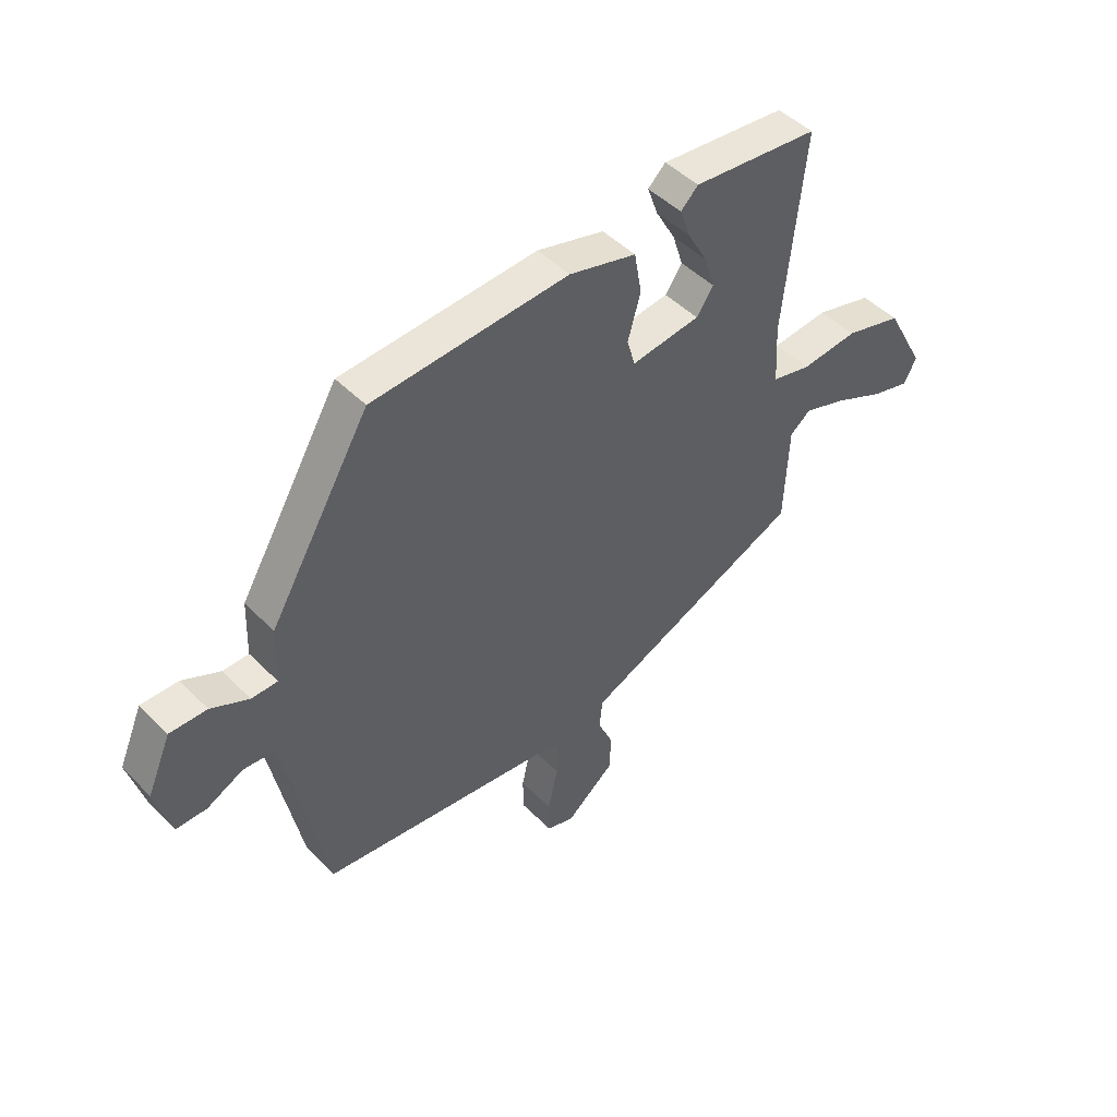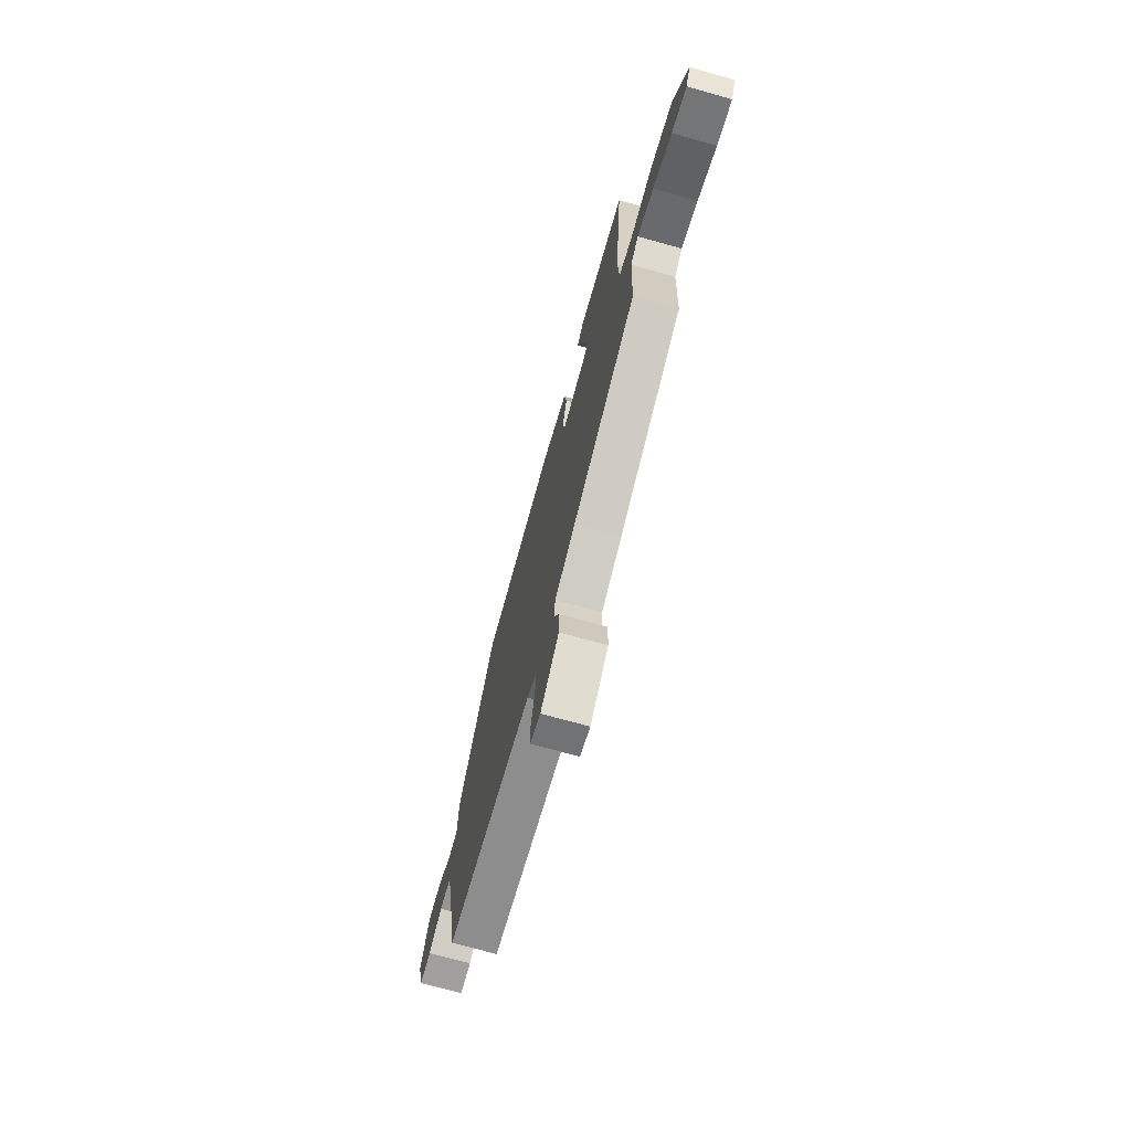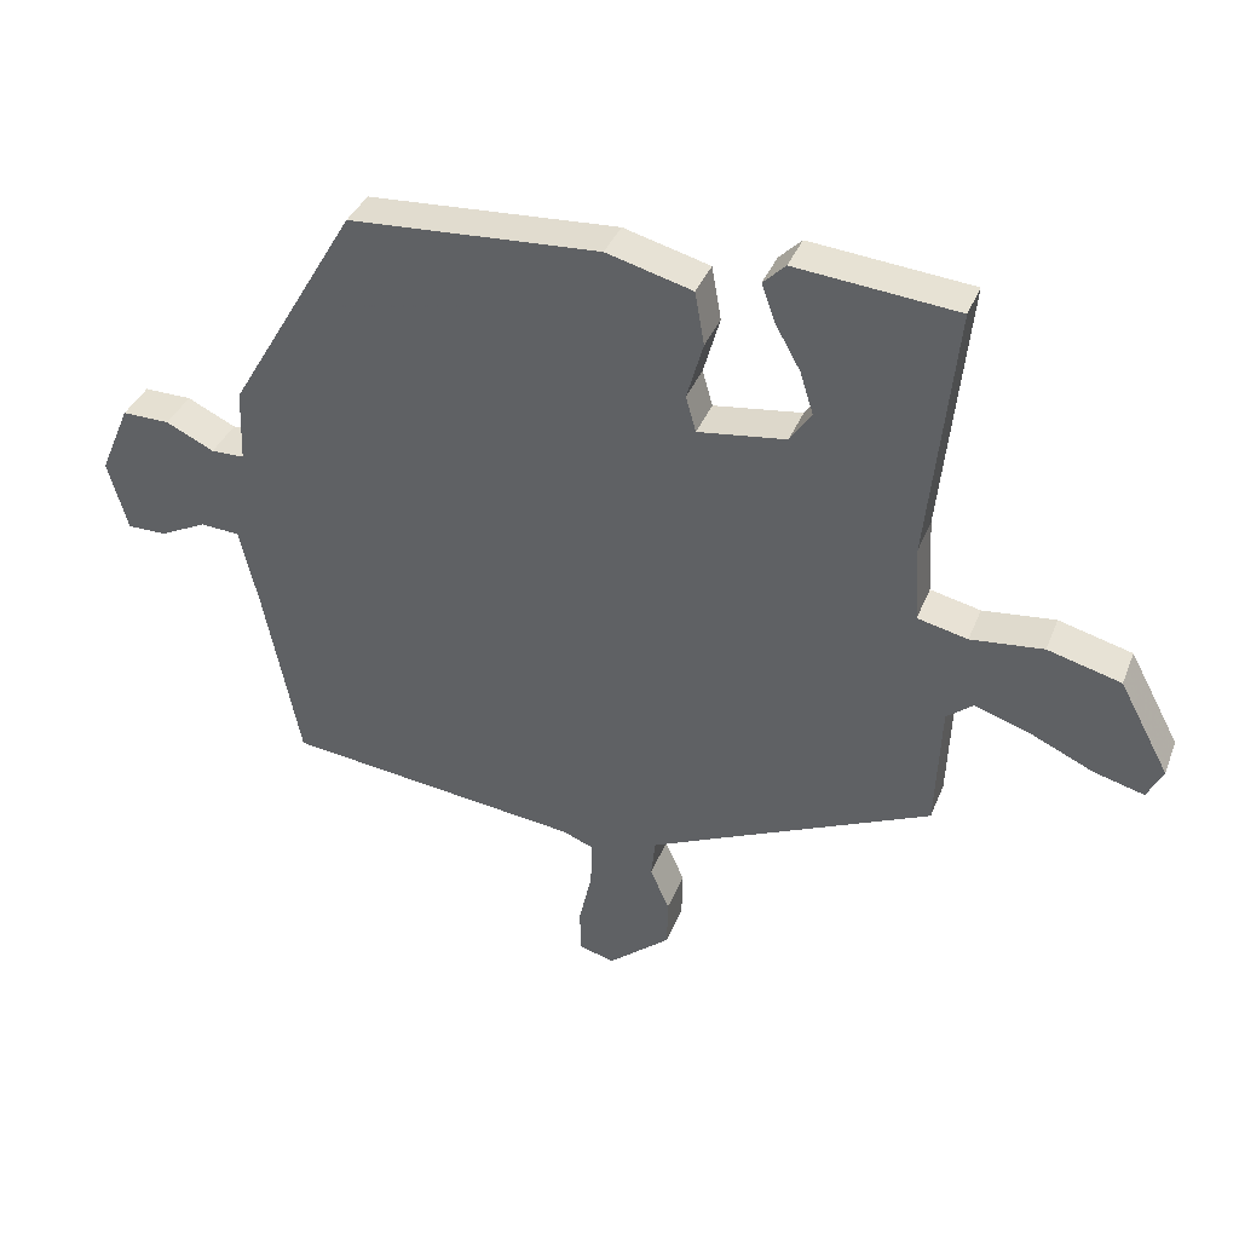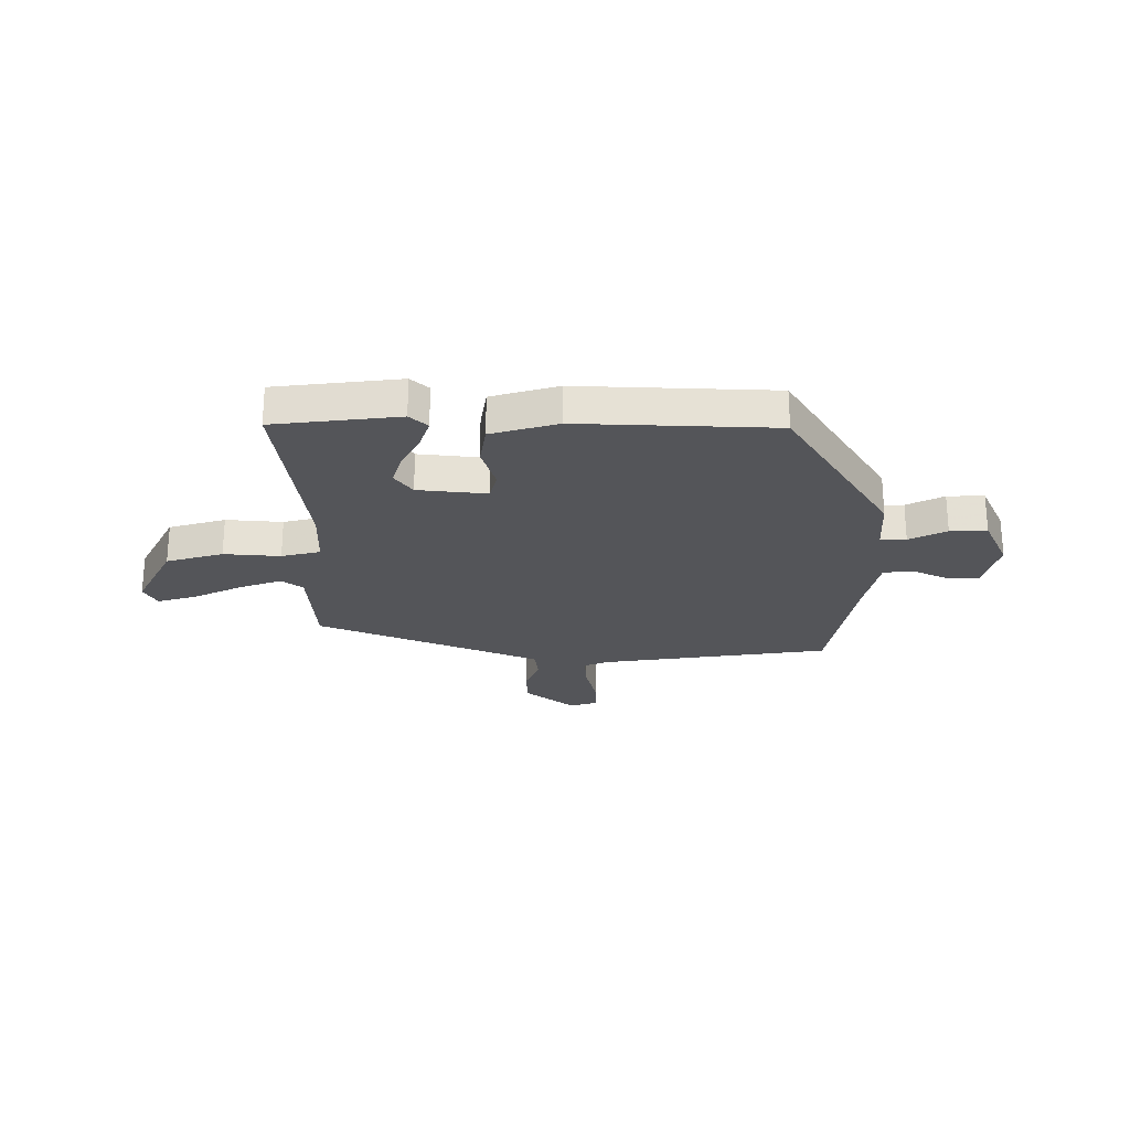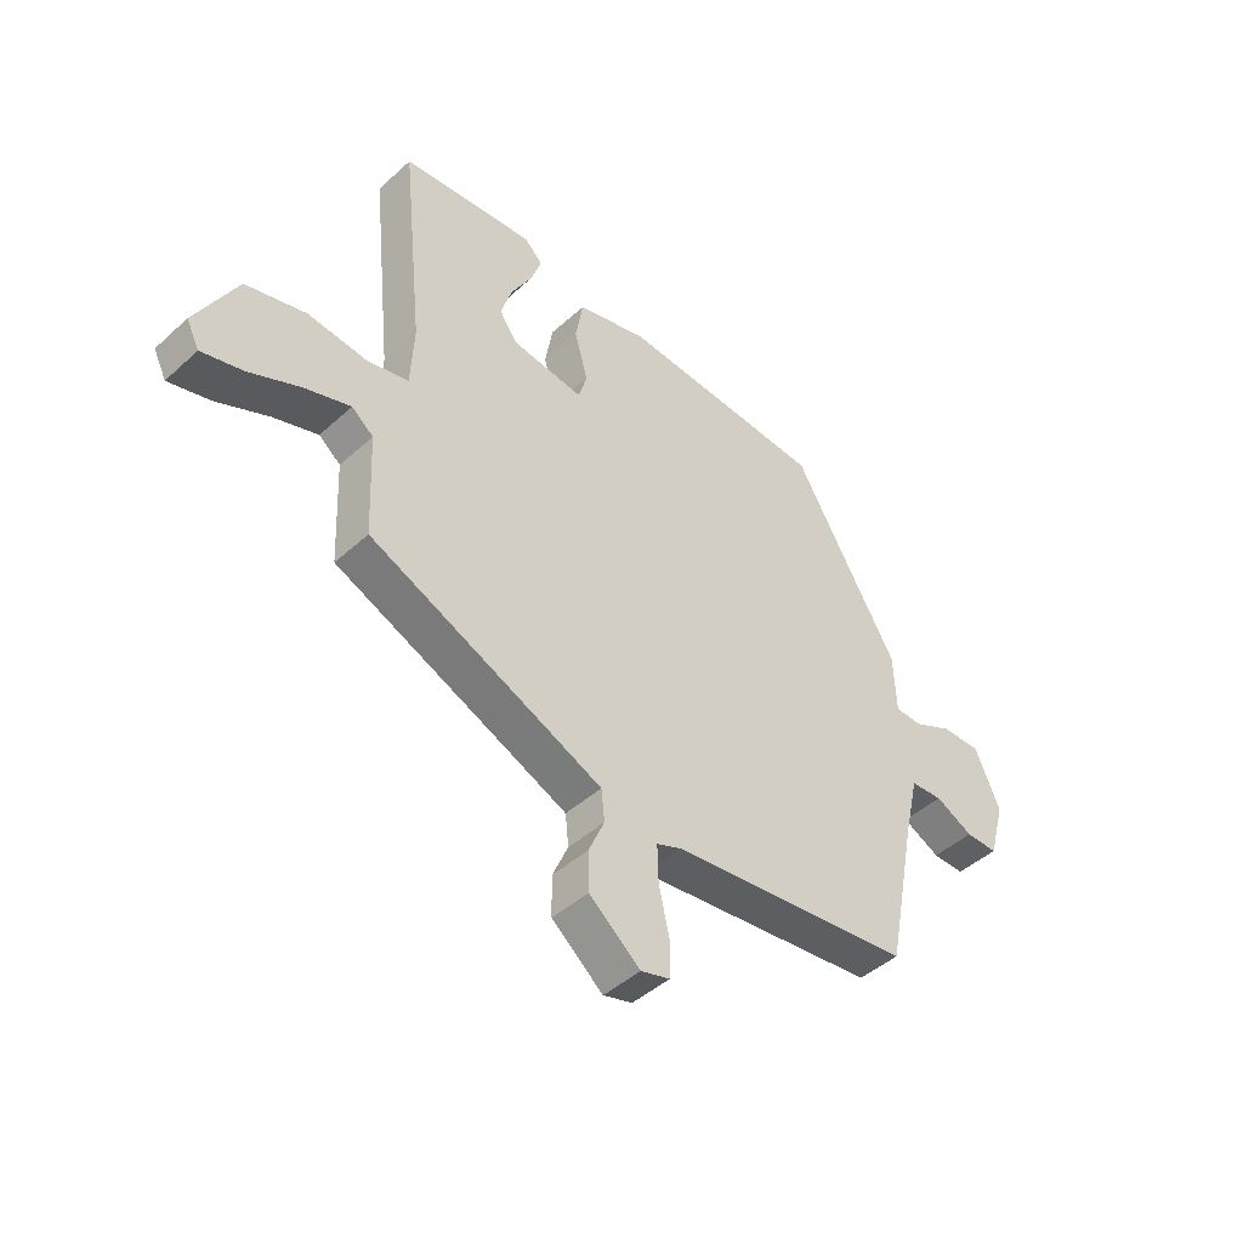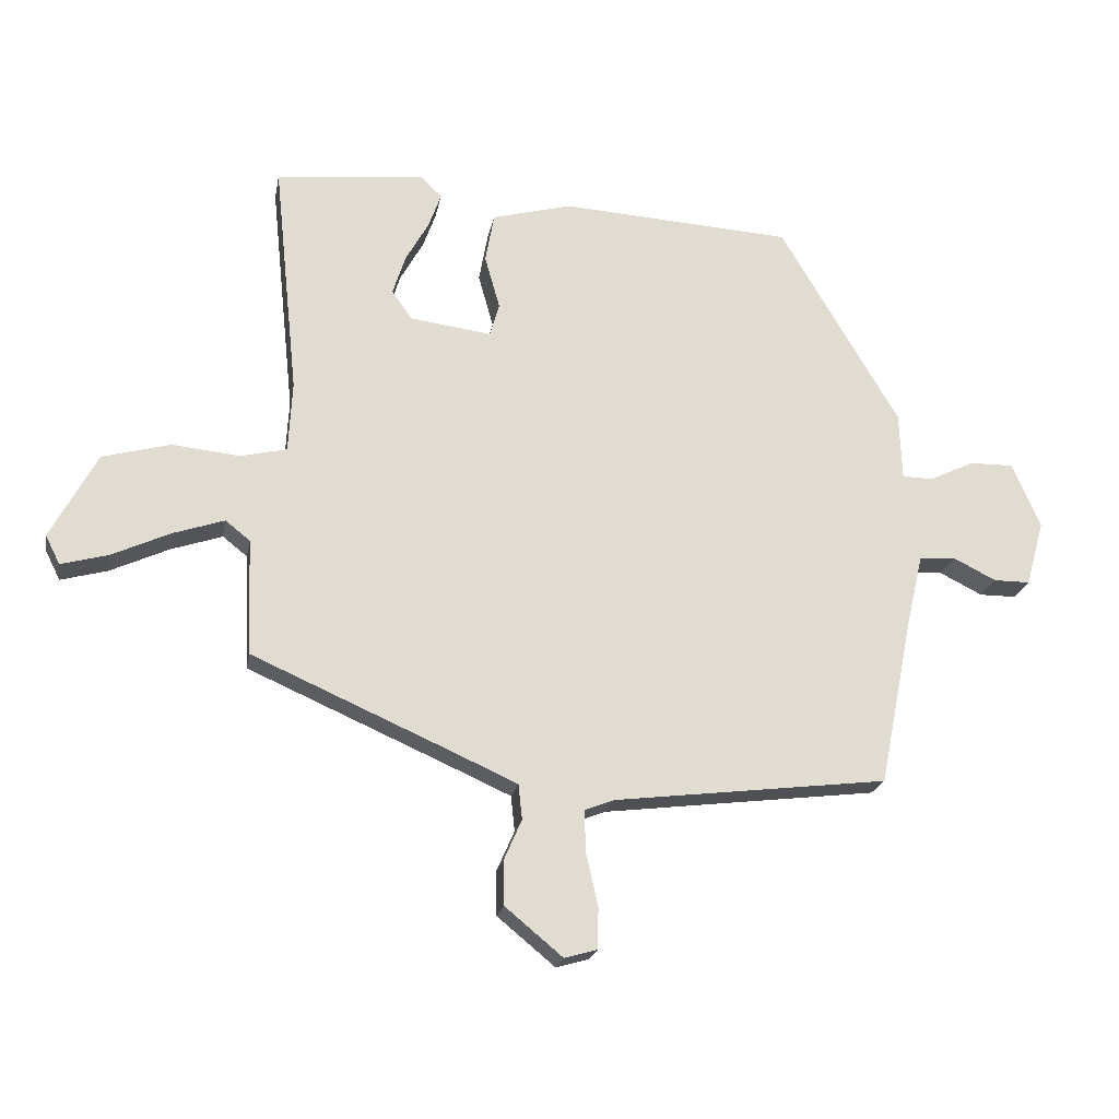
<metadata>
{"format":"obj","ext":"obj","renderer":"f3d","projection":"perspective","resolution":1024,"background":"white","views":[{"elev":46.9,"azim":138.5,"up":"+Z"},{"elev":-71.5,"azim":-105.6,"up":"+Z"},{"elev":37.1,"azim":-159.9,"up":"+Z"},{"elev":-24.7,"azim":1.2,"up":"+Y"},{"elev":-44.9,"azim":-43.7,"up":"+Z"},{"elev":-20.9,"azim":-10.4,"up":"+Z"}]}
</metadata>
<code>
v -0.511 0.07 -0.339
v -0.519 0.07 -0.153
v -0.558 0.07 -0.122
v -0.639 0.07 -0.149
v -0.733 0.07 -0.192
v -0.807 0.07 -0.212
v -0.83 0.07 -0.166
v -0.756 0.07 -0.029
v -0.648 0.07 0
v -0.541 0.07 -0.011
v -0.467 0.07 0.006
v -0.461 0.07 0.119
v -0.5 0.07 0.494
v -0.262 0.07 0.517
v -0.229 0.07 0.485
v -0.249 0.07 0.429
v -0.286 0.07 0.363
v -0.306 0.07 0.3
v -0.274 0.07 0.254
v -0.144 0.07 0.237
v -0.129 0.07 0.29
v -0.153 0.07 0.375
v -0.139 0.07 0.454
v -0.012 0.07 0.488
v 0.358 0.07 0.465
v 0.548 0.07 0.144
v 0.552 0.07 0.037
v 0.601 0.07 0.036
v 0.672 0.07 0.07
v 0.742 0.07 0.071
v 0.787 0.07 -0.033
v 0.758 0.07 -0.137
v 0.7 0.07 -0.137
v 0.632 0.07 -0.103
v 0.574 0.07 -0.107
v 0.547 0.07 -0.223
v 0.494 0.07 -0.489
v 0.057 0.07 -0.542
v 0.011 0.07 -0.56
v 0.013 0.07 -0.627
v 0.032 0.07 -0.711
v 0.031 0.07 -0.776
v -0.021 0.07 -0.791
v -0.113 0.07 -0.715
v -0.114 0.07 -0.644
v -0.086 0.07 -0.58
v -0.092 0.07 -0.524
v -0.195 0.07 -0.478
v -0.511 0 -0.339
v -0.519 0 -0.153
v -0.558 0 -0.122
v -0.639 0 -0.149
v -0.733 0 -0.192
v -0.807 0 -0.212
v -0.83 0 -0.166
v -0.756 0 -0.029
v -0.648 0 0
v -0.541 0 -0.011
v -0.467 0 0.006
v -0.461 0 0.119
v -0.5 0 0.494
v -0.262 0 0.517
v -0.229 0 0.485
v -0.249 0 0.429
v -0.286 0 0.363
v -0.306 0 0.3
v -0.274 0 0.254
v -0.144 0 0.237
v -0.129 0 0.29
v -0.153 0 0.375
v -0.139 0 0.454
v -0.012 0 0.488
v 0.358 0 0.465
v 0.548 0 0.144
v 0.552 0 0.037
v 0.601 0 0.036
v 0.672 0 0.07
v 0.742 0 0.071
v 0.787 0 -0.033
v 0.758 0 -0.137
v 0.7 0 -0.137
v 0.632 0 -0.103
v 0.574 0 -0.107
v 0.547 0 -0.223
v 0.494 0 -0.489
v 0.057 0 -0.542
v 0.011 0 -0.56
v 0.013 0 -0.627
v 0.032 0 -0.711
v 0.031 0 -0.776
v -0.021 0 -0.791
v -0.113 0 -0.715
v -0.114 0 -0.644
v -0.086 0 -0.58
v -0.092 0 -0.524
v -0.195 0 -0.478
f 43 44 45 46
f 43 46 47
f 40 41 42 43
f 39 40 43 47
f 38 39 47 48
f 36 37 38 48
f 31 32 33 34
f 31 34 35
f 28 29 30 31
f 27 28 31 35
f 24 25 26 27
f 21 22 23 24
f 20 21 24 27
f 19 20 27 35
f 14 15 16 17
f 12 13 14 17
f 11 12 17 18
f 7 8 9 10
f 7 10 11
f 4 5 6 7
f 3 4 7 11
f 2 3 11
f 19 35 36 48
f 11 18 19 48
f 1 2 11 48
f 94 93 92 91
f 95 94 91
f 91 90 89 88
f 95 91 88 87
f 96 95 87 86
f 96 86 85 84
f 82 81 80 79
f 83 82 79
f 79 78 77 76
f 83 79 76 75
f 75 74 73 72
f 72 71 70 69
f 75 72 69 68
f 83 75 68 67
f 65 64 63 62
f 65 62 61 60
f 66 65 60 59
f 58 57 56 55
f 59 58 55
f 55 54 53 52
f 59 55 52 51
f 59 51 50
f 96 84 83 67
f 96 67 66 59
f 96 59 50 49
f 1 49 50 2
f 2 50 51 3
f 3 51 52 4
f 4 52 53 5
f 5 53 54 6
f 6 54 55 7
f 7 55 56 8
f 8 56 57 9
f 9 57 58 10
f 10 58 59 11
f 11 59 60 12
f 12 60 61 13
f 13 61 62 14
f 14 62 63 15
f 15 63 64 16
f 16 64 65 17
f 17 65 66 18
f 18 66 67 19
f 19 67 68 20
f 20 68 69 21
f 21 69 70 22
f 22 70 71 23
f 23 71 72 24
f 24 72 73 25
f 25 73 74 26
f 26 74 75 27
f 27 75 76 28
f 28 76 77 29
f 29 77 78 30
f 30 78 79 31
f 31 79 80 32
f 32 80 81 33
f 33 81 82 34
f 34 82 83 35
f 35 83 84 36
f 36 84 85 37
f 37 85 86 38
f 38 86 87 39
f 39 87 88 40
f 40 88 89 41
f 41 89 90 42
f 42 90 91 43
f 43 91 92 44
f 44 92 93 45
f 45 93 94 46
f 46 94 95 47
f 47 95 96 48
f 48 96 49 1

</code>
